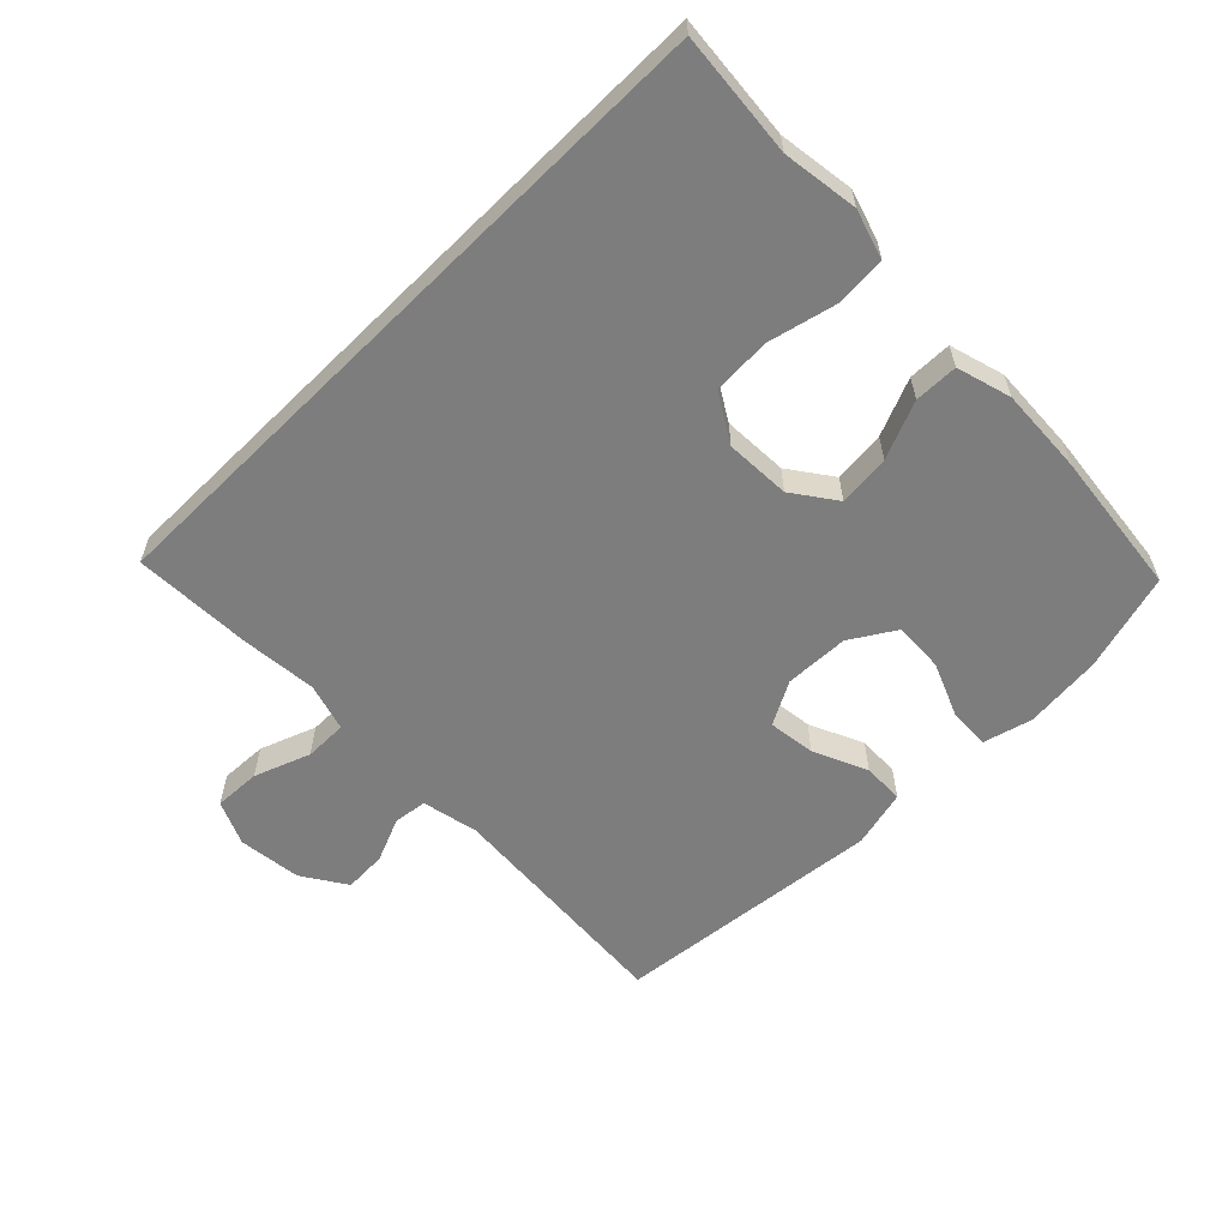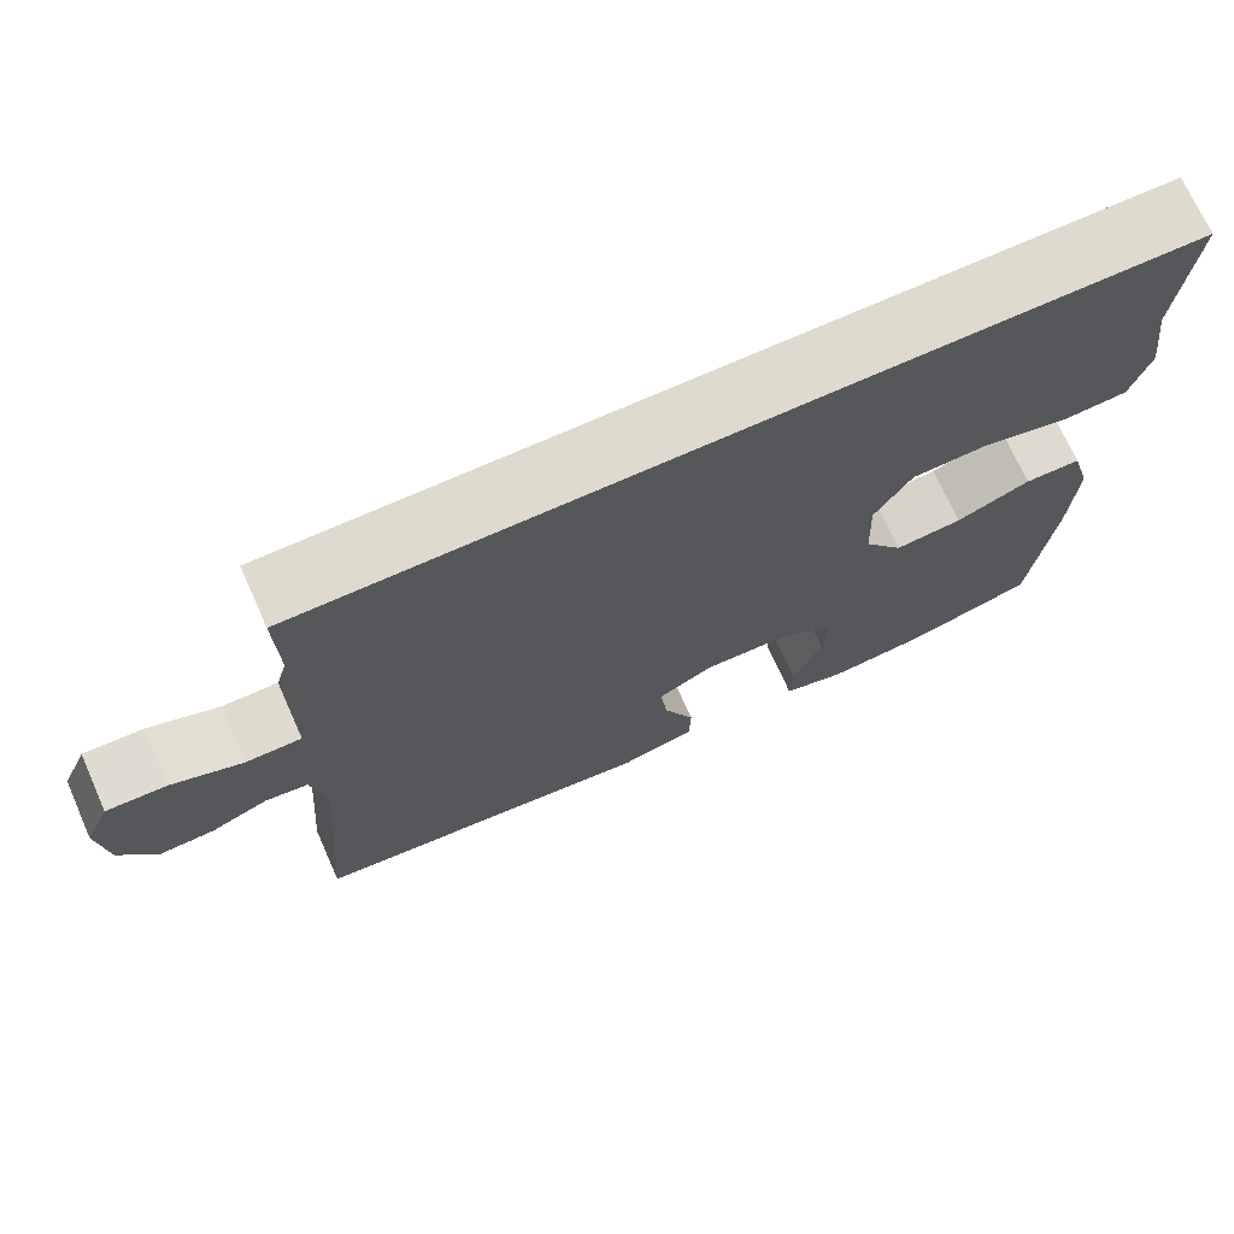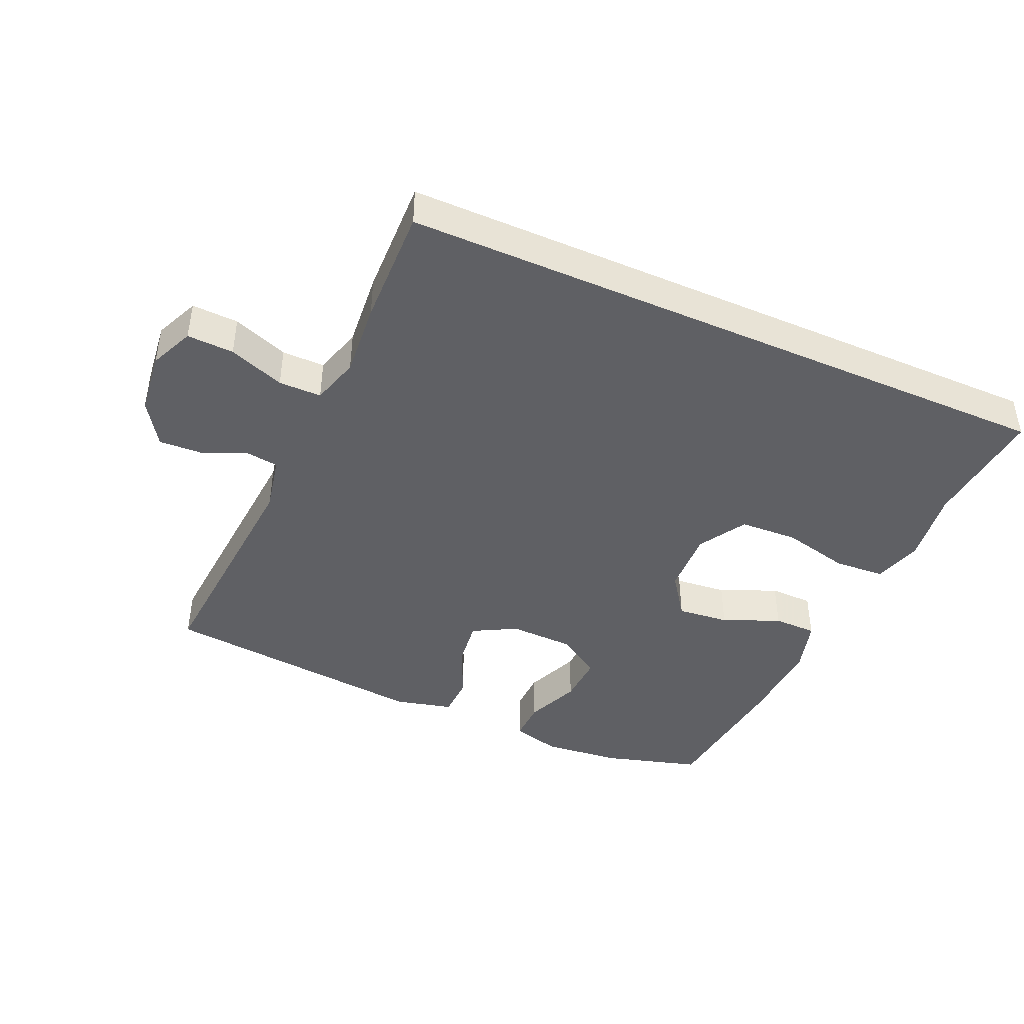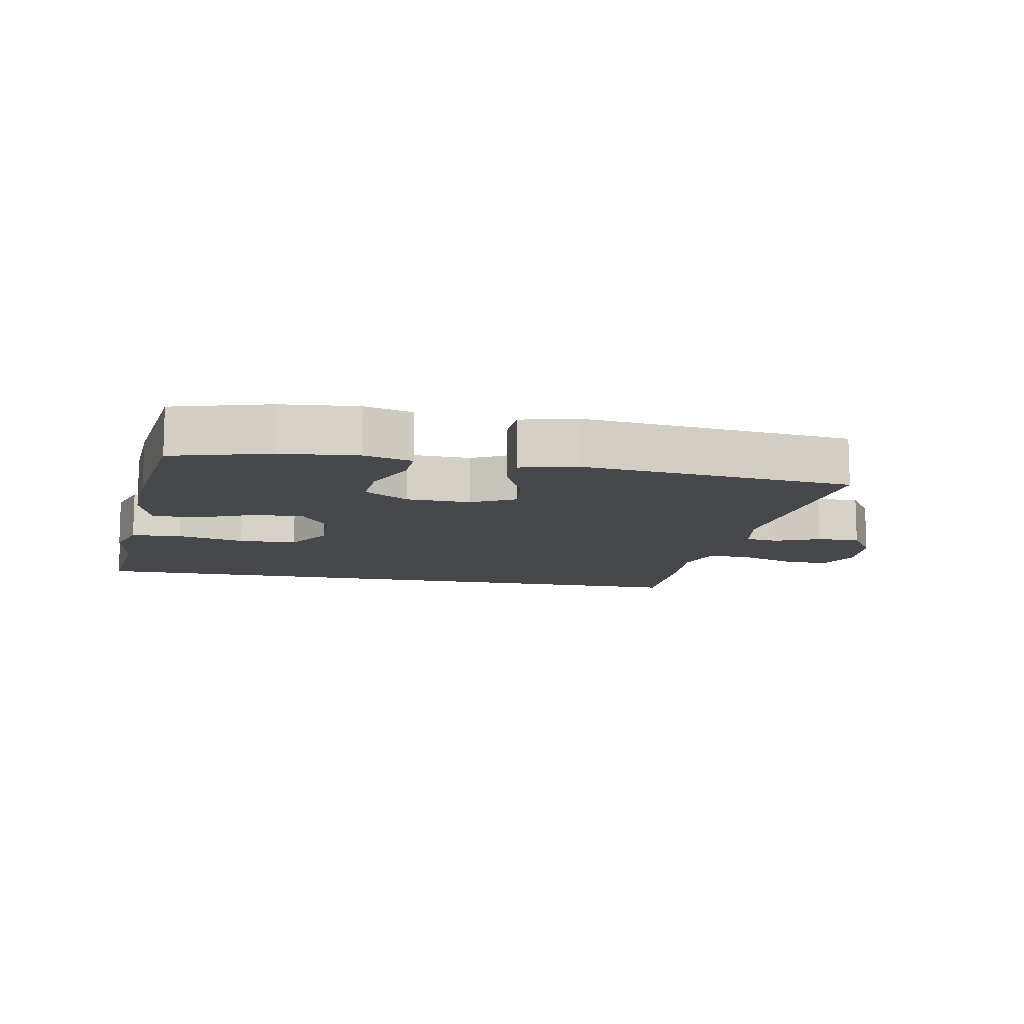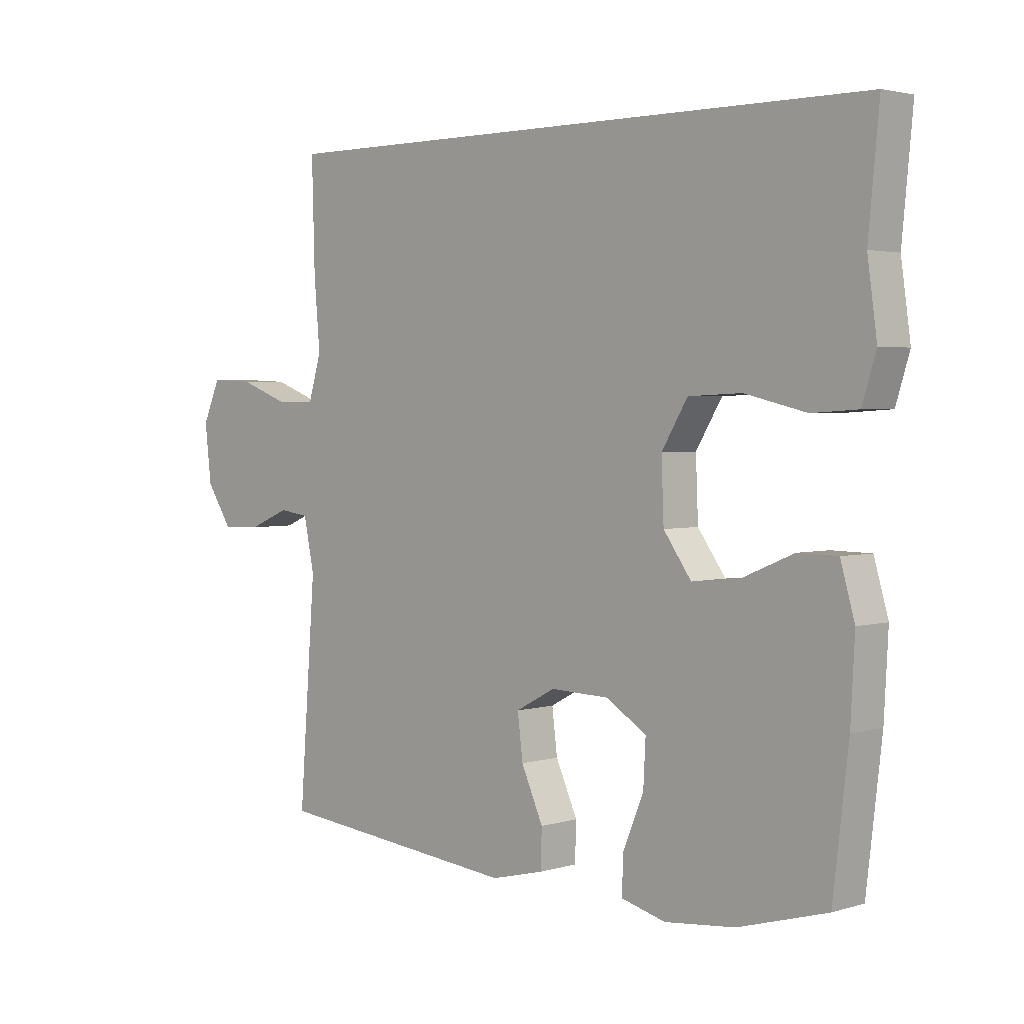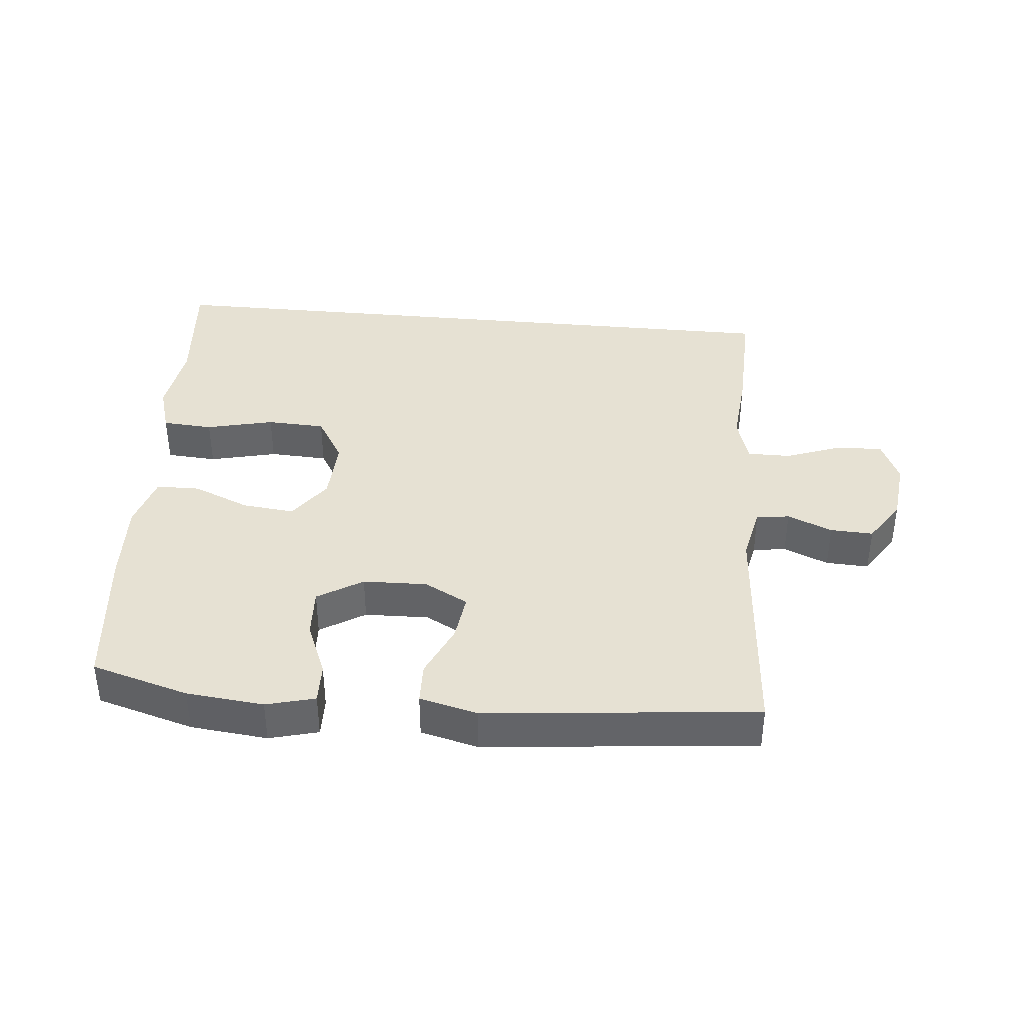
<metadata>
{"format":"obj","ext":"obj","renderer":"f3d","projection":"perspective","resolution":1024,"background":"white","views":[{"elev":-59.2,"azim":44.7,"up":"+Y"},{"elev":71.3,"azim":-24.1,"up":"+Z"},{"elev":-43.4,"azim":-23.8,"up":"+Y"},{"elev":-11.2,"azim":168.9,"up":"+Y"},{"elev":2.8,"azim":44.3,"up":"+Z"},{"elev":38.7,"azim":-174.5,"up":"+Y"}]}
</metadata>
<code>
v 0.5 0.07 -0.5
v 0.35 0.07 -0.543
v 0.231 0.07 -0.555
v 0.156 0.07 -0.535
v 0.158 0.07 -0.472
v 0.193 0.07 -0.388
v 0.197 0.07 -0.311
v 0.128 0.07 -0.268
v 0.029 0.07 -0.265
v -0.038 0.07 -0.301
v -0.029 0.07 -0.374
v 0.008 0.07 -0.457
v 0.006 0.07 -0.521
v -0.083 0.07 -0.543
v -0.5 0.07 -0.5
v -0.472 0.07 -0.133
v -0.49 0.07 -0.046
v -0.541 0.07 -0.039
v -0.61 0.07 -0.068
v -0.676 0.07 -0.071
v -0.72 0.07 -0.003
v -0.731 0.07 0.094
v -0.701 0.07 0.162
v -0.629 0.07 0.159
v -0.543 0.07 0.127
v -0.477 0.07 0.127
v -0.455 0.07 0.201
v -0.465 0.07 0.317
v -0.47 0.07 0.5
v 0.564 0.07 0.5
v 0.546 0.07 0.31
v 0.562 0.07 0.194
v 0.539 0.07 0.119
v 0.461 0.07 0.114
v 0.357 0.07 0.139
v 0.267 0.07 0.135
v 0.223 0.07 0.062
v 0.227 0.07 -0.038
v 0.274 0.07 -0.104
v 0.354 0.07 -0.096
v 0.442 0.07 -0.059
v 0.509 0.07 -0.06
v 0.533 0.07 -0.144
v 0.526 0.07 -0.276
v 0.5 0 -0.5
v 0.35 0 -0.543
v 0.231 0 -0.555
v 0.156 0 -0.535
v 0.158 0 -0.472
v 0.193 0 -0.388
v 0.197 0 -0.311
v 0.128 0 -0.268
v 0.029 0 -0.265
v -0.038 0 -0.301
v -0.029 0 -0.374
v 0.008 0 -0.457
v 0.006 0 -0.521
v -0.083 0 -0.543
v -0.5 0 -0.5
v -0.472 0 -0.133
v -0.49 0 -0.046
v -0.541 0 -0.039
v -0.61 0 -0.068
v -0.676 0 -0.071
v -0.72 0 -0.003
v -0.731 0 0.094
v -0.701 0 0.162
v -0.629 0 0.159
v -0.543 0 0.127
v -0.477 0 0.127
v -0.455 0 0.201
v -0.465 0 0.317
v -0.47 0 0.5
v 0.564 0 0.5
v 0.546 0 0.31
v 0.562 0 0.194
v 0.539 0 0.119
v 0.461 0 0.114
v 0.357 0 0.139
v 0.267 0 0.135
v 0.223 0 0.062
v 0.227 0 -0.038
v 0.274 0 -0.104
v 0.354 0 -0.096
v 0.442 0 -0.059
v 0.509 0 -0.06
v 0.533 0 -0.144
v 0.526 0 -0.276
f 4 5 6
f 3 4 6
f 2 3 6
f 1 2 6
f 44 1 6
f 43 44 6
f 42 43 6
f 41 42 6
f 40 41 6
f 39 40 6 7
f 38 39 7 8
f 37 38 8 9
f 33 34 35
f 32 33 35
f 31 32 35
f 31 35 36
f 30 31 36
f 29 30 36
f 28 29 36
f 27 28 36
f 26 27 36 37
f 23 24 25
f 22 23 25
f 21 22 25
f 20 21 25
f 19 20 25
f 18 19 25
f 25 26 37
f 18 25 37
f 17 18 37
f 14 15 16
f 13 14 16
f 12 13 16
f 11 12 16
f 10 11 16 17
f 9 10 17 37
f 50 49 48
f 50 48 47
f 50 47 46
f 50 46 45
f 50 45 88
f 50 88 87
f 50 87 86
f 50 86 85
f 50 85 84
f 51 50 84 83
f 52 51 83 82
f 53 52 82 81
f 79 78 77
f 79 77 76
f 79 76 75
f 80 79 75
f 80 75 74
f 80 74 73
f 80 73 72
f 80 72 71
f 81 80 71 70
f 69 68 67
f 69 67 66
f 69 66 65
f 69 65 64
f 69 64 63
f 69 63 62
f 81 70 69
f 81 69 62
f 81 62 61
f 60 59 58
f 60 58 57
f 60 57 56
f 60 56 55
f 61 60 55 54
f 81 61 54 53
f 1 45 46 2
f 2 46 47 3
f 3 47 48 4
f 4 48 49 5
f 5 49 50 6
f 6 50 51 7
f 7 51 52 8
f 8 52 53 9
f 9 53 54 10
f 10 54 55 11
f 11 55 56 12
f 12 56 57 13
f 13 57 58 14
f 14 58 59 15
f 15 59 60 16
f 16 60 61 17
f 17 61 62 18
f 18 62 63 19
f 19 63 64 20
f 20 64 65 21
f 21 65 66 22
f 22 66 67 23
f 23 67 68 24
f 24 68 69 25
f 25 69 70 26
f 26 70 71 27
f 27 71 72 28
f 28 72 73 29
f 29 73 74 30
f 30 74 75 31
f 31 75 76 32
f 32 76 77 33
f 33 77 78 34
f 34 78 79 35
f 35 79 80 36
f 36 80 81 37
f 37 81 82 38
f 38 82 83 39
f 39 83 84 40
f 40 84 85 41
f 41 85 86 42
f 42 86 87 43
f 43 87 88 44
f 44 88 45 1

</code>
